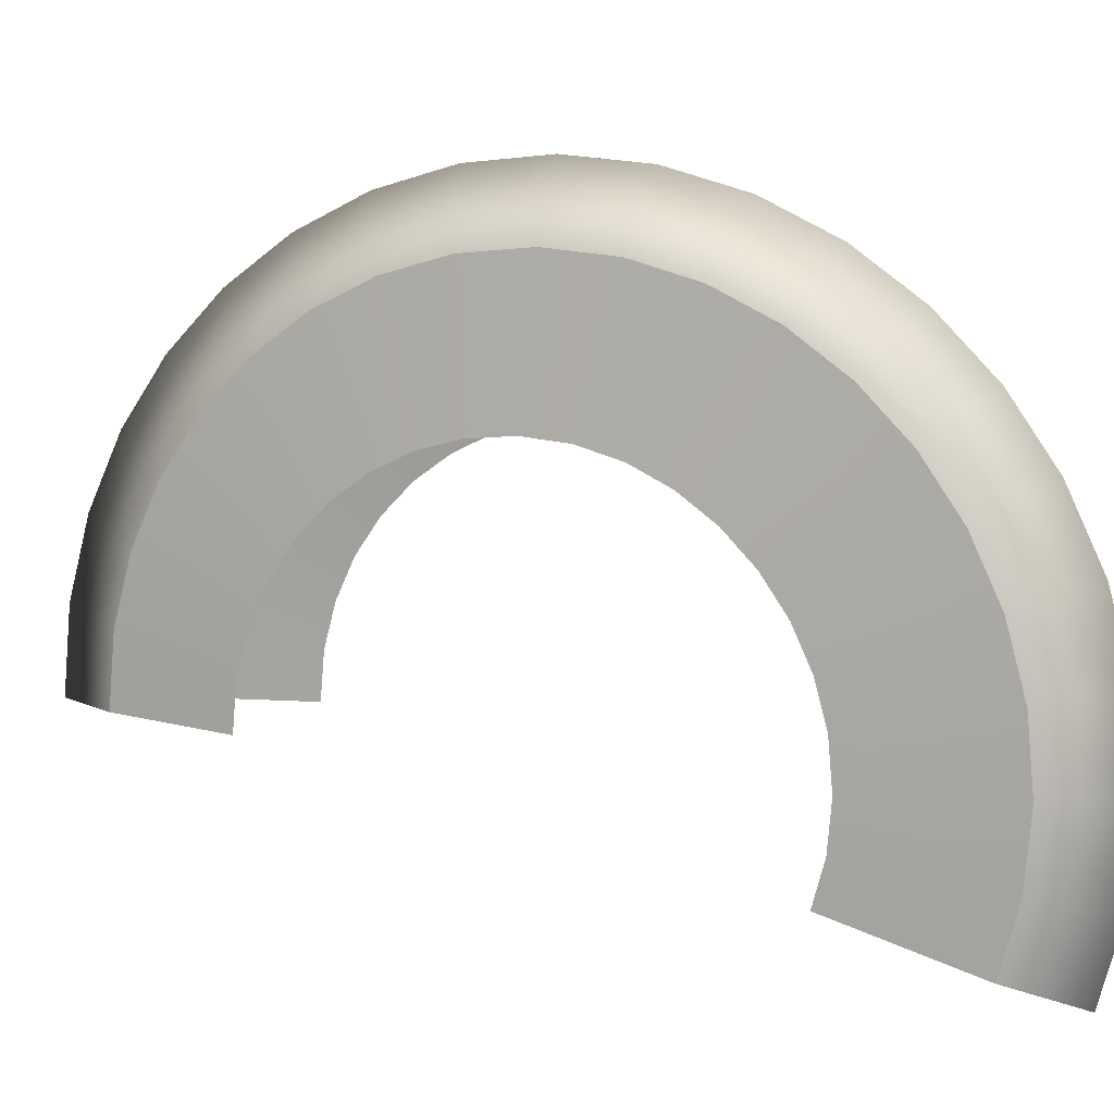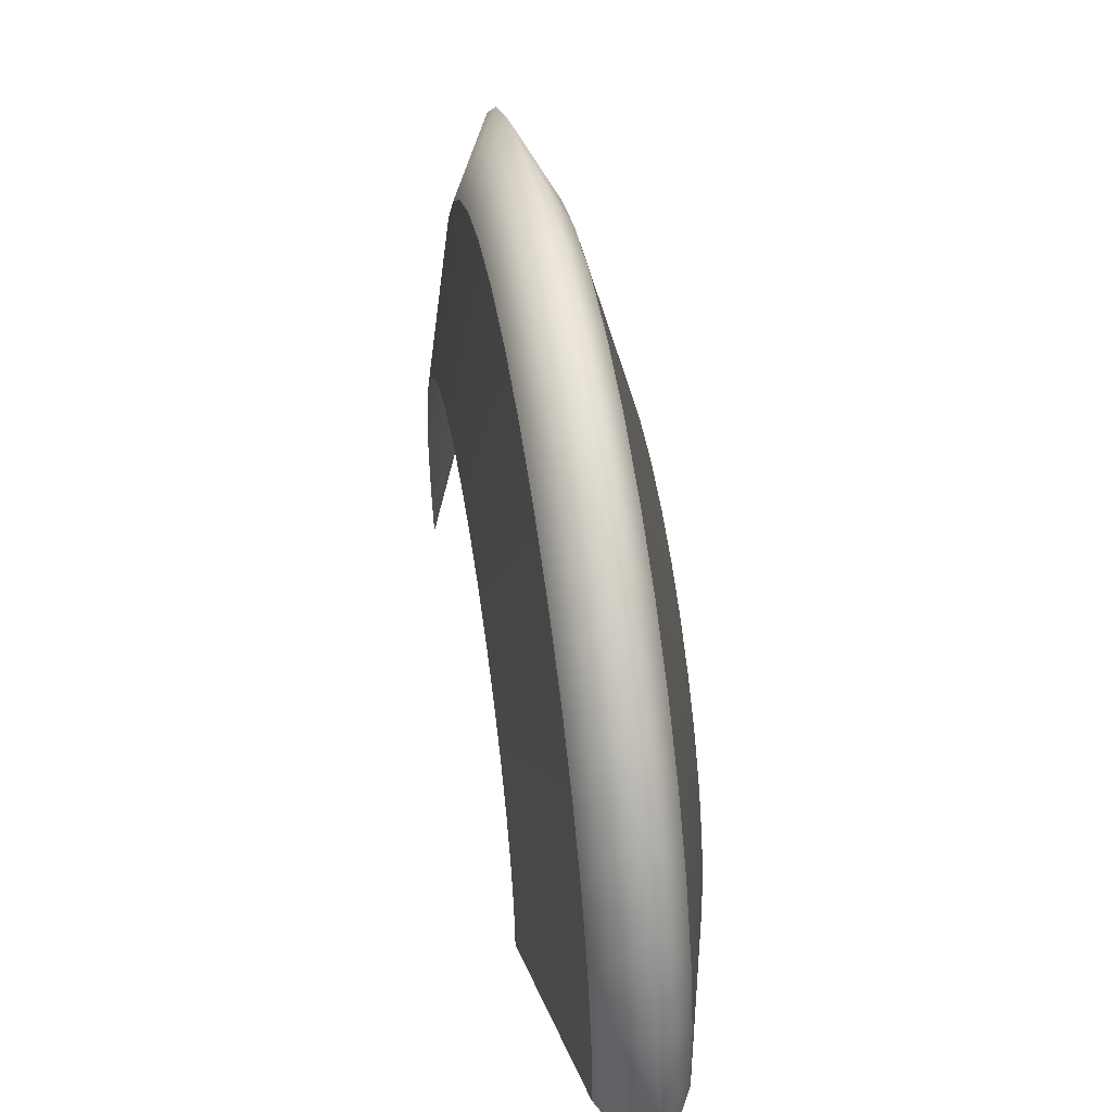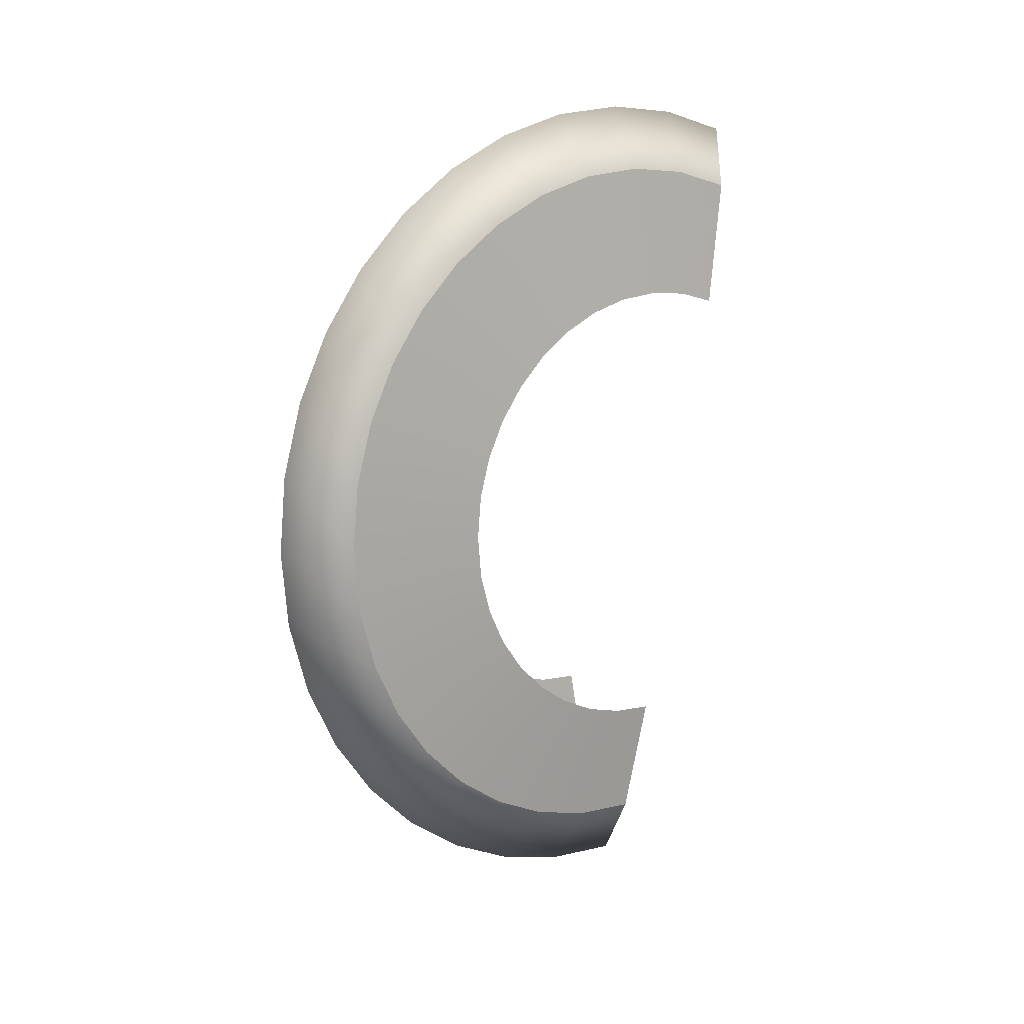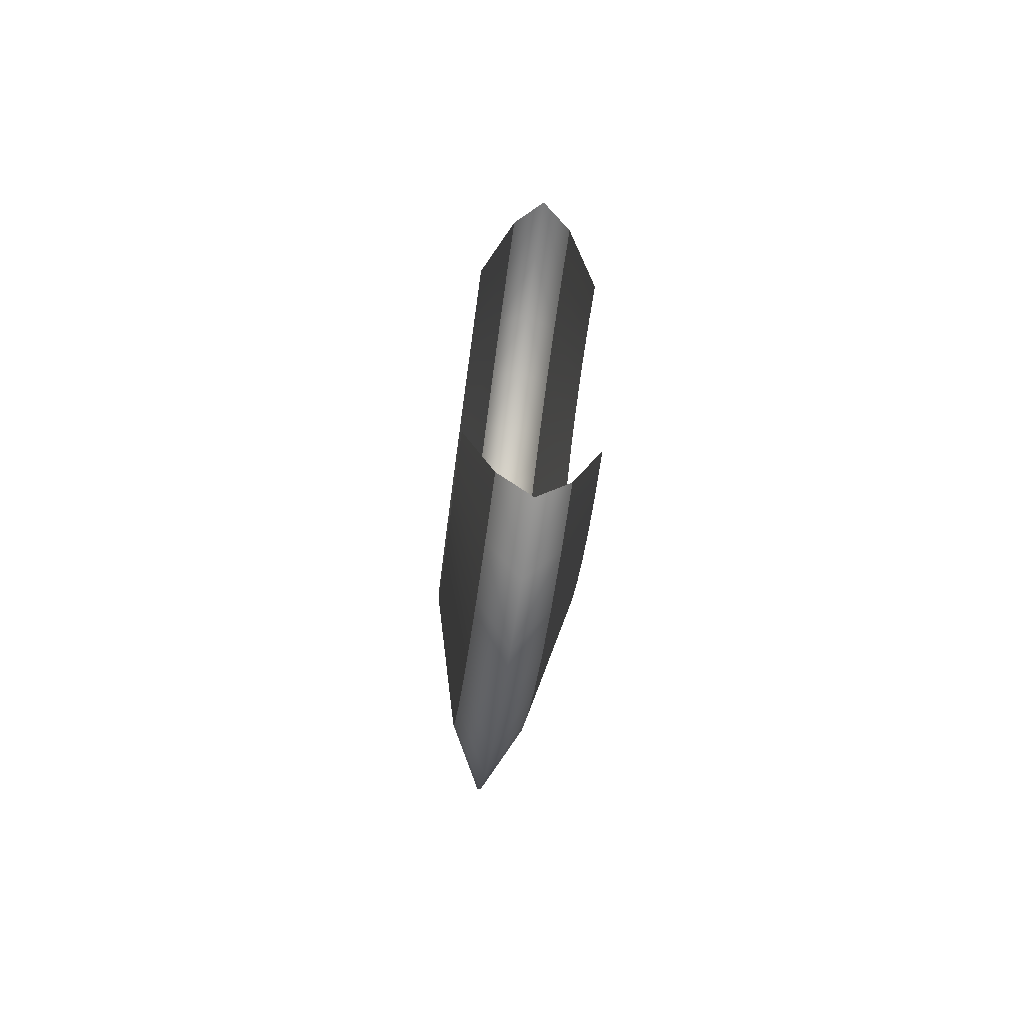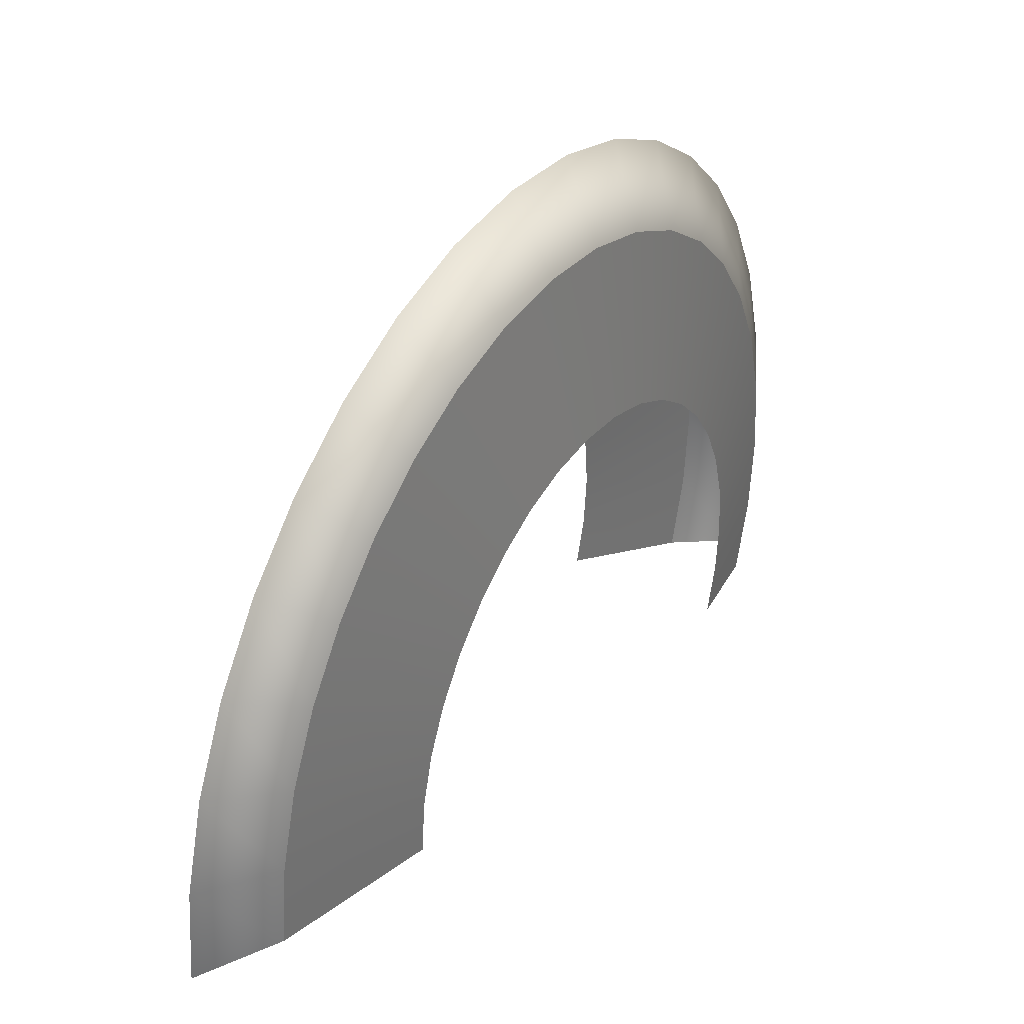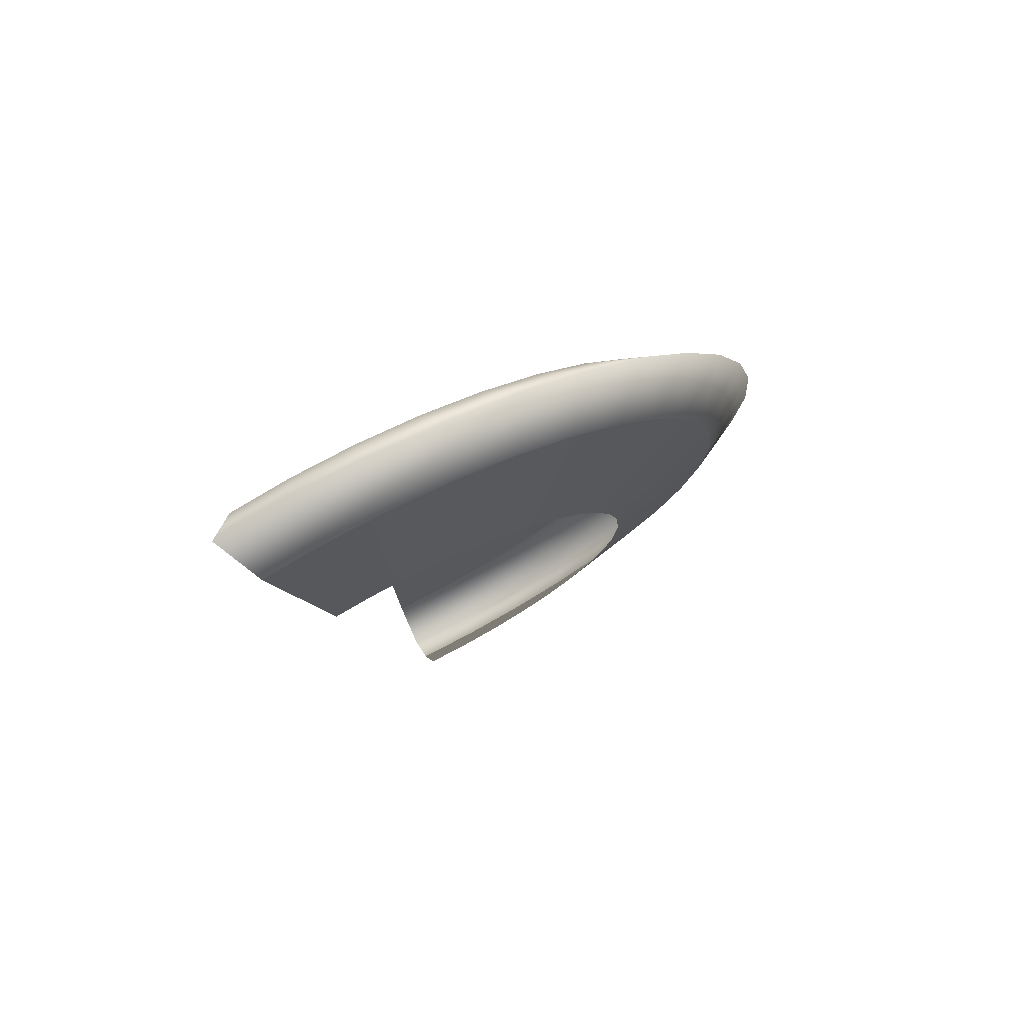
<metadata>
{"format":"obj","ext":"obj","renderer":"f3d","projection":"perspective","resolution":1024,"background":"white","views":[{"elev":8.7,"azim":114.2,"up":"+Z"},{"elev":51.0,"azim":-9.2,"up":"+Z"},{"elev":13.8,"azim":52.8,"up":"+Y"},{"elev":-73.7,"azim":172.1,"up":"+Y"},{"elev":36.8,"azim":31.9,"up":"+Z"},{"elev":75.4,"azim":-116.9,"up":"+Y"}]}
</metadata>
<code>
g SlashVertical_02
v 0.1275 -1.334 0.243
v 0.25 -0.8725 -2.022e-07
v 0.1275 -1.356 -8.138e-08
v 0.25 -0.8583 0.1578
v 0.1275 -1.271 0.4729
v 0.25 -0.818 0.3045
v 0.1275 -1.171 0.6844
v 0.25 -0.7537 0.4398
v 0.1275 -1.037 0.8737
v 0.25 -0.6674 0.5618
v 0.1275 -0.8737 1.037
v 0.25 -0.5618 0.6674
v 0.1275 -0.6844 1.171
v 0.25 -0.4398 0.7537
v 0.1275 -0.4729 1.271
v 0.25 -0.3045 0.818
v 0.1275 -0.243 1.334
v 0.25 -0.1578 0.8583
v 0.1275 -6.543e-08 1.356
v 0.25 2.379e-08 0.8725
v 0.1275 0.243 1.334
v 0.25 0.1578 0.8583
v 0.1275 0.4729 1.271
v 0.25 0.3045 0.818
v 0.1275 0.6845 1.171
v 0.25 0.4398 0.7537
v 0.1275 0.8737 1.037
v 0.25 0.5618 0.6674
v 0.1275 1.037 0.8737
v 0.25 0.6674 0.5618
v 0.1275 1.171 0.6844
v 0.25 0.7537 0.4398
v 0.1275 1.271 0.4729
v 0.25 0.818 0.3045
v 0.1275 1.334 0.243
v 0.25 0.8583 0.1578
v 0.1275 1.356 1.057e-07
v 0.25 0.8725 -9.818e-08
v 0.1275 1.334 -0.243
v 0.25 0.8583 -0.1578
v 0.1275 1.271 -0.4729
v 0.25 0.818 -0.3045
v 4.181e-07 -1.57 0.2858
v 0.1275 -1.356 -8.138e-08
v 4.249e-07 -1.596 -1.37e-07
v 0.1275 -1.334 0.243
v 3.983e-07 -1.496 0.5563
v 0.1275 -1.271 0.4729
v 3.668e-07 -1.377 0.8052
v 0.1275 -1.171 0.6844
v 3.249e-07 -1.22 1.028
v 0.1275 -1.037 0.8737
v 2.737e-07 -1.028 1.22
v 0.1275 -0.8737 1.037
v 2.144e-07 -0.8052 1.377
v 0.1275 -0.6844 1.171
v 1.482e-07 -0.5563 1.496
v 0.1275 -0.4729 1.271
v 7.612e-08 -0.2858 1.57
v 0.1275 -0.243 1.334
v 3.638e-14 -1.37e-07 1.596
v 0.1275 -6.543e-08 1.356
v -7.612e-08 0.2858 1.57
v 0.1275 0.243 1.334
v -1.482e-07 0.5563 1.496
v 0.1275 0.4729 1.271
v -2.144e-07 0.8052 1.377
v 0.1275 0.6845 1.171
v -2.737e-07 1.028 1.22
v 0.1275 0.8737 1.037
v -3.249e-07 1.22 1.028
v 0.1275 1.037 0.8737
v -3.668e-07 1.377 0.8052
v 0.1275 1.171 0.6844
v -3.983e-07 1.496 0.5563
v 0.1275 1.271 0.4729
v -4.181e-07 1.57 0.2858
v 0.1275 1.334 0.243
v -4.249e-07 1.596 1.37e-07
v 0.1275 1.356 1.057e-07
v -4.181e-07 1.57 -0.2858
v 0.1275 1.334 -0.243
v -3.983e-07 1.496 -0.5563
v 0.1275 1.271 -0.4729
v -0.1275 -1.334 0.243
v -0.1275 -1.356 -8.138e-08
v -0.25 -0.8725 -2.022e-07
v -0.25 -0.8583 0.1578
v -0.1275 -1.271 0.4729
v -0.25 -0.818 0.3045
v -0.1275 -1.171 0.6844
v -0.25 -0.7537 0.4398
v -0.1275 -1.037 0.8737
v -0.25 -0.6674 0.5618
v -0.1275 -0.8737 1.037
v -0.25 -0.5618 0.6674
v -0.1275 -0.6844 1.171
v -0.25 -0.4398 0.7537
v -0.1275 -0.4729 1.271
v -0.25 -0.3045 0.818
v -0.1275 -0.243 1.334
v -0.25 -0.1578 0.8583
v -0.1275 -1.333e-07 1.356
v -0.25 -1.094e-07 0.8725
v -0.1275 0.243 1.334
v -0.25 0.1578 0.8583
v -0.1275 0.4729 1.271
v -0.25 0.3045 0.818
v -0.1275 0.6845 1.171
v -0.25 0.4398 0.7537
v -0.1275 0.8737 1.037
v -0.25 0.5618 0.6674
v -0.1275 1.037 0.8737
v -0.25 0.6674 0.5618
v -0.1275 1.171 0.6844
v -0.25 0.7537 0.4398
v -0.1275 1.271 0.4729
v -0.25 0.818 0.3045
v -0.1275 1.334 0.243
v -0.25 0.8583 0.1578
v -0.1275 1.356 1.057e-07
v -0.25 0.8725 -9.818e-08
v -0.1275 1.334 -0.243
v -0.25 0.8583 -0.1578
v -0.1275 1.271 -0.4729
v -0.25 0.818 -0.3045
v 4.181e-07 -1.57 0.2858
v 4.249e-07 -1.596 -1.37e-07
v -0.1275 -1.356 -8.138e-08
v -0.1275 -1.334 0.243
v 3.983e-07 -1.496 0.5563
v -0.1275 -1.271 0.4729
v 3.668e-07 -1.377 0.8052
v -0.1275 -1.171 0.6844
v 3.249e-07 -1.22 1.028
v -0.1275 -1.037 0.8737
v 2.737e-07 -1.028 1.22
v -0.1275 -0.8737 1.037
v 2.144e-07 -0.8052 1.377
v -0.1275 -0.6844 1.171
v 1.482e-07 -0.5563 1.496
v -0.1275 -0.4729 1.271
v 7.612e-08 -0.2858 1.57
v -0.1275 -0.243 1.334
v 3.638e-14 -1.37e-07 1.596
v -0.1275 -1.333e-07 1.356
v -7.612e-08 0.2858 1.57
v -0.1275 0.243 1.334
v -1.482e-07 0.5563 1.496
v -0.1275 0.4729 1.271
v -2.144e-07 0.8052 1.377
v -0.1275 0.6845 1.171
v -2.737e-07 1.028 1.22
v -0.1275 0.8737 1.037
v -3.249e-07 1.22 1.028
v -0.1275 1.037 0.8737
v -3.668e-07 1.377 0.8052
v -0.1275 1.171 0.6844
v -3.983e-07 1.496 0.5563
v -0.1275 1.271 0.4729
v -4.181e-07 1.57 0.2858
v -0.1275 1.334 0.243
v -4.249e-07 1.596 1.37e-07
v -0.1275 1.356 1.057e-07
v -4.181e-07 1.57 -0.2858
v -0.1275 1.334 -0.243
v -3.983e-07 1.496 -0.5563
v -0.1275 1.271 -0.4729
g SlashVertical_02_0
f 3 2 1
f 2 4 1
f 1 4 5
f 4 6 5
f 5 6 7
f 6 8 7
f 7 8 9
f 8 10 9
f 9 10 11
f 10 12 11
f 11 12 13
f 12 14 13
f 13 14 15
f 14 16 15
f 15 16 17
f 16 18 17
f 17 18 19
f 18 20 19
f 19 20 21
f 20 22 21
f 21 22 23
f 22 24 23
f 23 24 25
f 24 26 25
f 25 26 27
f 26 28 27
f 27 28 29
f 28 30 29
f 29 30 31
f 30 32 31
f 31 32 33
f 32 34 33
f 33 34 35
f 34 36 35
f 35 36 37
f 36 38 37
f 37 38 39
f 38 40 39
f 39 40 41
f 40 42 41
f 45 44 43
f 44 46 43
f 43 46 47
f 46 48 47
f 47 48 49
f 48 50 49
f 49 50 51
f 50 52 51
f 51 52 53
f 52 54 53
f 53 54 55
f 54 56 55
f 55 56 57
f 56 58 57
f 57 58 59
f 58 60 59
f 59 60 61
f 60 62 61
f 61 62 63
f 62 64 63
f 63 64 65
f 64 66 65
f 65 66 67
f 66 68 67
f 67 68 69
f 68 70 69
f 69 70 71
f 70 72 71
f 71 72 73
f 72 74 73
f 73 74 75
f 74 76 75
f 75 76 77
f 76 78 77
f 77 78 79
f 78 80 79
f 79 80 81
f 80 82 81
f 81 82 83
f 82 84 83
f 87 86 85
f 88 87 85
f 88 85 89
f 90 88 89
f 90 89 91
f 92 90 91
f 92 91 93
f 94 92 93
f 94 93 95
f 96 94 95
f 96 95 97
f 98 96 97
f 98 97 99
f 100 98 99
f 100 99 101
f 102 100 101
f 102 101 103
f 104 102 103
f 104 103 105
f 106 104 105
f 106 105 107
f 108 106 107
f 108 107 109
f 110 108 109
f 110 109 111
f 112 110 111
f 112 111 113
f 114 112 113
f 114 113 115
f 116 114 115
f 116 115 117
f 118 116 117
f 118 117 119
f 120 118 119
f 120 119 121
f 122 120 121
f 122 121 123
f 124 122 123
f 124 123 125
f 126 124 125
f 129 128 127
f 130 129 127
f 130 127 131
f 132 130 131
f 132 131 133
f 134 132 133
f 134 133 135
f 136 134 135
f 136 135 137
f 138 136 137
f 138 137 139
f 140 138 139
f 140 139 141
f 142 140 141
f 142 141 143
f 144 142 143
f 144 143 145
f 146 144 145
f 146 145 147
f 148 146 147
f 148 147 149
f 150 148 149
f 150 149 151
f 152 150 151
f 152 151 153
f 154 152 153
f 154 153 155
f 156 154 155
f 156 155 157
f 158 156 157
f 158 157 159
f 160 158 159
f 160 159 161
f 162 160 161
f 162 161 163
f 164 162 163
f 164 163 165
f 166 164 165
f 166 165 167
f 168 166 167

</code>
